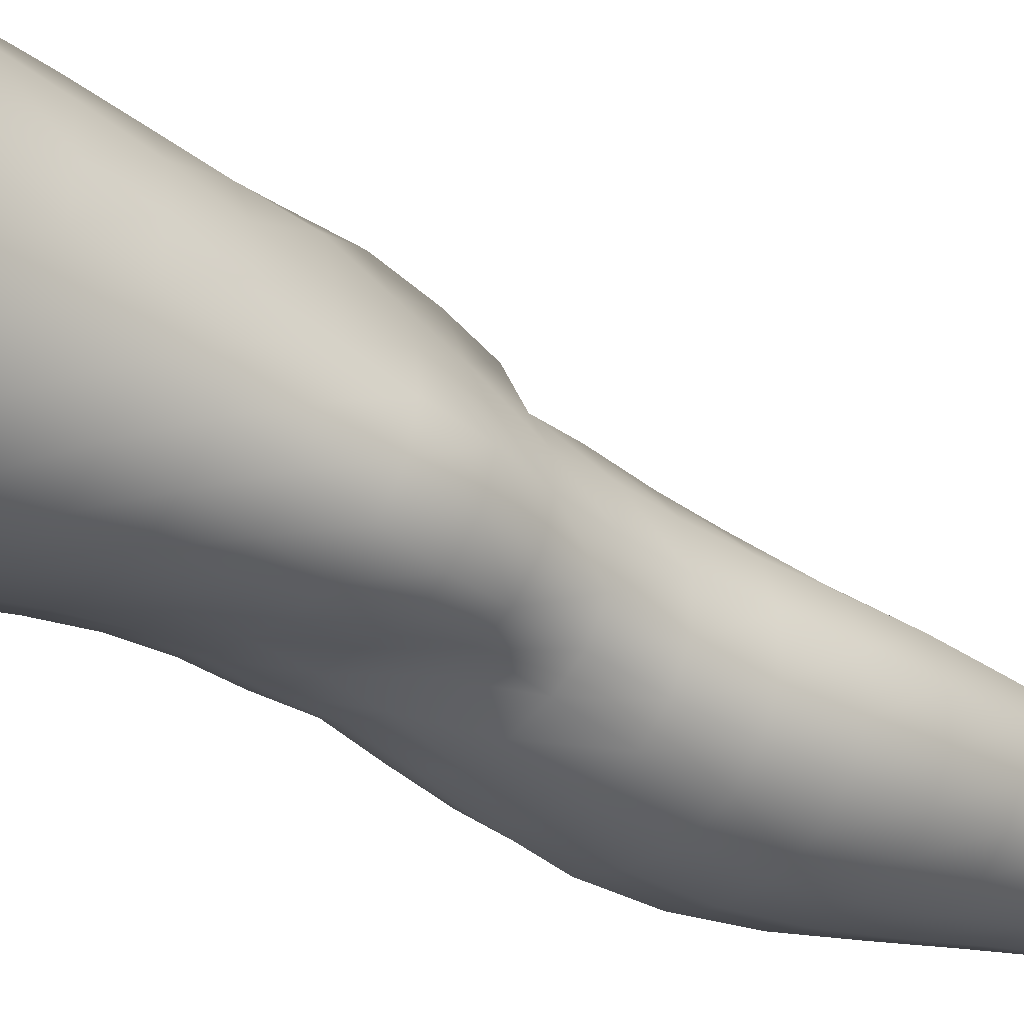
<metadata>
{"format":"obj","ext":"obj","renderer":"f3d","projection":"perspective","resolution":1024,"background":"white","views":[{"elev":-22.5,"azim":-128.3,"up":"+Z"}]}
</metadata>
<code>
o SMPLX-mesh-female.001
v 0.1878 -0.5654 -0.01032
v 0.1825 -0.5699 0.02705
v 0.1542 -0.5605 -0.06867
v 0.1223 -0.5582 -0.08296
v 0.1646 -0.5734 0.06224
v 0.1369 -0.5768 0.08793
v 0.1037 -0.5761 0.09793
v 0.08481 -0.55 -0.08744
v 0.04501 -0.5327 -0.07484
v 0.05244 -0.572 -0.07686
v 0.08726 -0.58 -0.08385
v 0.1693 -0.5934 -0.04415
v 0.1779 -0.5616 -0.04405
v 0.1481 -0.5902 -0.06681
v 0.1796 -0.5987 -0.01229
v 0.1757 -0.6036 0.02454
v 0.1317 -0.6101 0.08416
v 0.09934 -0.608 0.09291
v 0.02111 -0.5694 0.05738
v 0.04184 -0.5723 0.07744
v 0.03977 -0.5983 0.06936
v 0.02053 -0.593 0.04782
v 0.01688 -0.5388 -0.04917
v 0.005557 -0.5482 -0.02205
v 0.009388 -0.5748 -0.03148
v 0.02433 -0.5706 -0.05794
v 0.1207 -0.6714 0.07303
v 0.08944 -0.6699 0.07902
v 0.09462 -0.6395 0.08631
v 0.1262 -0.6412 0.07879
v 0.01311 -0.6155 0.01276
v 0.02152 -0.6201 0.0373
v 0.02357 -0.6494 0.02726
v 0.0172 -0.6453 0.002811
v 0.02062 -0.676 -0.005116
v 0.02499 -0.6803 0.01963
v 0.02449 -0.7105 0.01031
v 0.02192 -0.7055 -0.0132
v 0.1581 -0.6084 0.05902
v 0.1595 -0.6654 0.02093
v 0.1452 -0.6702 0.05121
v 0.1511 -0.6397 0.05512
v 0.1664 -0.6348 0.02282
v 0.1201 -0.5869 -0.08
v 0.009679 -0.588 0.02323
v 0.008245 -0.5655 0.03383
v 0.02521 -0.6403 -0.04443
v 0.0402 -0.6396 -0.06587
v 0.03267 -0.6064 -0.06257
v 0.01708 -0.6075 -0.03861
v 0.142 -0.6479 -0.06397
v 0.1582 -0.6524 -0.04127
v 0.163 -0.6235 -0.04208
v 0.1448 -0.6194 -0.0648
v 0.1636 -0.6587 -0.01189
v 0.1706 -0.6289 -0.01137
v 0.1477 -0.724 0.01752
v 0.1328 -0.728 0.04403
v 0.1391 -0.6997 0.04758
v 0.1533 -0.6951 0.01906
v 0.1536 -0.7171 -0.01374
v 0.1582 -0.6882 -0.01296
v 0.1542 -0.6814 -0.04112
v 0.1502 -0.7102 -0.04046
v 0.1365 -0.7043 -0.06114
v 0.1396 -0.6762 -0.06298
v 0.1187 -0.6729 -0.07758
v 0.1179 -0.7004 -0.07544
v 0.09417 -0.6704 -0.08289
v 0.06845 -0.6693 -0.07975
v 0.07245 -0.6973 -0.07899
v 0.09606 -0.6981 -0.08057
v 0.03525 -0.6997 -0.05512
v 0.05128 -0.698 -0.07088
v 0.04618 -0.6697 -0.06877
v 0.03111 -0.6711 -0.0497
v 0.04938 -0.8108 -0.07566
v 0.0685 -0.8087 -0.07785
v 0.06319 -0.78 -0.07755
v 0.04409 -0.7819 -0.07223
v 0.08642 -0.8067 -0.0804
v 0.1046 -0.806 -0.08142
v 0.1008 -0.7789 -0.07794
v 0.08249 -0.7791 -0.07733
v 0.1309 -0.7847 -0.05673
v 0.118 -0.7804 -0.07216
v 0.1218 -0.8075 -0.0747
v 0.1337 -0.8119 -0.05852
v 0.1446 -0.8175 -0.03877
v 0.1444 -0.7909 -0.03819
v 0.1429 -0.8235 -0.01648
v 0.1464 -0.7979 -0.01515
v 0.1319 -0.8036 0.009353
v 0.1286 -0.8284 0.007108
v 0.02482 -0.8226 -0.0271
v 0.02476 -0.8173 -0.04807
v 0.0214 -0.7892 -0.04059
v 0.02362 -0.7945 -0.02017
v 0.04867 -0.8043 0.02158
v 0.06621 -0.8075 0.04397
v 0.06453 -0.8333 0.03274
v 0.04989 -0.8316 0.009241
v 0.1494 -0.7446 -0.0144
v 0.1426 -0.7516 0.01602
v 0.1332 -0.7315 -0.05895
v 0.1465 -0.7377 -0.03931
v 0.03824 -0.7271 -0.06097
v 0.05547 -0.7251 -0.0731
v 0.02425 -0.7394 0.000159
v 0.02173 -0.7341 -0.02218
v 0.1017 -0.7554 0.05538
v 0.1263 -0.7553 0.04101
v 0.1204 -0.7817 0.03825
v 0.09641 -0.7824 0.05288
v 0.1472 -0.7714 -0.01489
v 0.1443 -0.7643 -0.03848
v 0.1309 -0.758 -0.05711
v 0.1166 -0.754 -0.07141
v 0.09865 -0.7522 -0.07652
v 0.07934 -0.7518 -0.0766
v 0.05922 -0.7522 -0.0754
v 0.04104 -0.7542 -0.06665
v 0.02159 -0.7617 -0.03166
v 0.02444 -0.7674 -0.01065
v 0.0918 -0.8088 0.04908
v 0.116 -0.807 0.03339
v 0.1161 -0.8313 0.02844
v 0.08933 -0.8326 0.03925
v 0.0886 -0.8556 0.02868
v 0.0659 -0.8561 0.02194
v 0.09098 -0.8354 -0.08415
v 0.1087 -0.8349 -0.08361
v 0.1248 -0.8358 -0.07614
v 0.1458 -0.8437 -0.04129
v 0.1401 -0.8505 -0.01577
v 0.1272 -0.8554 0.006808
v 0.1127 -0.8543 0.02332
v 0.03928 -0.8744 -0.05417
v 0.03276 -0.845 -0.05078
v 0.03213 -0.8492 -0.03203
v 0.0385 -0.878 -0.03538
v 0.05948 -0.8699 -0.08074
v 0.0758 -0.8668 -0.08955
v 0.07389 -0.8378 -0.0776
v 0.05695 -0.8403 -0.07376
v 0.09466 -0.8647 -0.09362
v 0.1136 -0.8641 -0.09043
v 0.131 -0.8643 -0.08212
v 0.1384 -0.8385 -0.06195
v 0.144 -0.8669 -0.06607
v 0.1465 -0.8725 -0.0424
v 0.1398 -0.8792 -0.01192
v 0.1225 -0.9154 0.00563
v 0.1186 -0.8842 0.007829
v 0.1429 -0.9099 -0.01252
v 0.0978 -1.018 -0.007588
v 0.1221 -1.014 -0.008274
v 0.1192 -1.049 -0.01427
v 0.09769 -1.053 -0.01312
v 0.04198 -0.9082 -0.03919
v 0.04123 -0.9063 -0.06035
v 0.05931 -0.9021 -0.09002
v 0.07727 -0.8985 -0.09954
v 0.1548 -0.9345 -0.04738
v 0.1507 -0.9028 -0.04274
v 0.1479 -0.8975 -0.06908
v 0.1509 -0.93 -0.07367
v 0.04313 -1.009 -0.05069
v 0.04224 -1.008 -0.07124
v 0.0398 -0.9736 -0.06955
v 0.04085 -0.975 -0.0473
v 0.05808 -0.9364 -0.09651
v 0.05808 -0.9703 -0.1007
v 0.076 -0.9673 -0.1109
v 0.07616 -0.9325 -0.1069
v 0.1513 -1.005 -0.05319
v 0.1549 -0.9685 -0.05099
v 0.1519 -0.9651 -0.0766
v 0.1489 -1.002 -0.07762
v 0.1461 -0.9407 -0.01766
v 0.1457 -0.9732 -0.02289
v 0.1246 -0.9794 -0.003376
v 0.1237 -0.9465 0.00201
v 0.09816 -0.9821 -0.001955
v 0.09623 -0.9489 0.002907
v 0.05521 -1.083 -0.07069
v 0.04869 -1.044 -0.07111
v 0.04922 -1.047 -0.05208
v 0.05604 -1.087 -0.05377
v 0.07835 -1.004 -0.1105
v 0.0605 -1.005 -0.1015
v 0.0655 -1.042 -0.0979
v 0.08151 -1.041 -0.1063
v 0.1402 -1.083 -0.05599
v 0.1462 -1.043 -0.05477
v 0.1435 -1.042 -0.07721
v 0.1369 -1.082 -0.0769
v 0.1169 -1.088 -0.02021
v 0.1387 -1.046 -0.02953
v 0.1342 -1.085 -0.03424
v 0.1132 -1.127 -0.02298
v 0.09589 -1.13 -0.02177
v 0.097 -1.092 -0.01848
v 0.06273 -1.123 -0.05451
v 0.06036 -1.12 -0.06978
v 0.08312 -1.116 -0.09906
v 0.08335 -1.079 -0.1017
v 0.06891 -1.081 -0.09396
v 0.07026 -1.118 -0.09132
v 0.1168 -1.081 -0.1003
v 0.1003 -1.079 -0.1041
v 0.09915 -1.116 -0.1009
v 0.1143 -1.118 -0.09658
v 0.1298 -1.118 -0.07531
v 0.1292 -1.082 -0.0911
v 0.1235 -1.118 -0.08791
v 0.1343 -1.119 -0.05572
v 0.1296 -1.123 -0.03565
v 0.03945 -0.6267 0.06104
v 0.03832 -0.6573 0.05193
v 0.03594 -0.7167 0.03297
v 0.03771 -0.6879 0.04315
v 0.0349 -0.7452 0.02227
v 0.03466 -0.7735 0.01141
v 0.03379 -0.801 -3.2e-05
v 0.03522 -0.8281 -0.009599
v 0.0406 -0.8545 -0.01437
v 0.04589 -0.8829 -0.01529
v 0.05155 -0.9424 -0.02221
v 0.04175 -0.941 -0.04346
v 0.05049 -0.9118 -0.01841
v 0.05366 -1.012 -0.02927
v 0.05182 -0.9759 -0.02576
v 0.05865 -1.051 -0.03322
v 0.06407 -1.091 -0.03737
v 0.07041 -1.127 -0.03966
v 0.1378 -0.778 0.01357
v 0.1169 -0.7274 -0.07268
v 0.09736 -0.7253 -0.07773
v 0.07611 -0.7245 -0.07756
v 0.05141 -0.7505 0.04284
v 0.07419 -0.7536 0.05549
v 0.06966 -0.7809 0.05071
v 0.04827 -0.7783 0.0342
v 0.09278 -0.9211 0.006284
v 0.07121 -0.9467 -0.006433
v 0.06863 -0.917 -0.001709
v 0.0909 -0.8952 0.01083
v 0.1192 -0.8944 -0.09858
v 0.1366 -0.8946 -0.08837
v 0.1215 -0.9272 -0.1066
v 0.09835 -0.8959 -0.1021
v 0.09888 -0.929 -0.1103
v 0.05791 -0.6955 0.06192
v 0.08402 -0.699 0.07086
v 0.07887 -0.7267 0.06258
v 0.05455 -0.7227 0.05242
v 0.004011 -0.5587 0.006841
v 0.0668 -0.6046 0.08637
v 0.07078 -0.5745 0.09294
v 0.06385 -0.6353 0.07853
v 0.06062 -0.666 0.07042
v 0.05449 -0.8576 0.002381
v 0.06488 -0.8865 0.003975
v 0.07329 -0.9799 -0.01175
v 0.07486 -1.016 -0.01673
v 0.07701 -1.054 -0.02167
v 0.07918 -1.093 -0.02625
v 0.08167 -1.13 -0.02845
v 0.006805 -0.5817 -0.003734
v 0.01239 -0.6111 -0.01256
v 0.01821 -0.6423 -0.02064
v 0.06452 -0.6401 -0.07947
v 0.09215 -0.6421 -0.08388
v 0.09005 -0.6121 -0.08427
v 0.0593 -0.6081 -0.07896
v 0.119 -0.6448 -0.0785
v 0.1197 -0.6161 -0.07901
v 0.1077 -0.7284 0.06006
v 0.09857 -0.965 -0.1145
v 0.1202 -1.002 -0.1093
v 0.1213 -0.9629 -0.1104
v 0.09929 -1.003 -0.1134
v 0.1397 -0.9629 -0.09737
v 0.1391 -0.9272 -0.0945
v 0.1427 -1.008 -0.02594
v 0.1005 -1.041 -0.109
v 0.1189 -1.042 -0.1048
v 0.1341 -1.041 -0.09392
v 0.1379 -1.001 -0.09676
v 0.02208 -0.6731 -0.02793
v 0.02486 -0.7022 -0.03534
v 0.02646 -0.73 -0.04306
v 0.02759 -0.7574 -0.051
v 0.02911 -0.785 -0.05885
v 0.03405 -0.8127 -0.06493
v 0.04207 -0.8417 -0.06568
v 0.04698 -0.872 -0.06981
v 0.04048 -0.9396 -0.06562
v 0.04644 -0.9379 -0.08269
v 0.0477 -0.9042 -0.07696
v 0.04602 -0.9722 -0.08653
v 0.04873 -1.007 -0.08747
v 0.05457 -1.043 -0.08564
v 0.06299 -1.119 -0.08175
v 0.05996 -1.081 -0.08353
v 0.1147 -0.7002 0.06678
v 0.06793 -1.156 -0.05291
v 0.06984 -1.185 -0.04914
v 0.06985 -1.183 -0.06461
v 0.06577 -1.153 -0.06796
v 0.08214 -1.149 -0.09701
v 0.07043 -1.151 -0.08853
v 0.09729 -1.148 -0.09903
v 0.09533 -1.178 -0.0981
v 0.1066 -1.179 -0.09154
v 0.1107 -1.149 -0.0939
v 0.1185 -1.15 -0.08462
v 0.1239 -1.18 -0.05393
v 0.1286 -1.151 -0.05461
v 0.1242 -1.15 -0.07291
v 0.1211 -1.18 -0.07137
v 0.1229 -1.156 -0.03529
v 0.1182 -1.184 -0.03462
v 0.1083 -1.16 -0.02382
v 0.07363 -1.159 -0.03756
v 0.07381 -1.187 -0.03257
v 0.08149 -1.179 -0.09586
v 0.07284 -1.181 -0.08553
v 0.06542 -1.153 -0.07841
v 0.07127 -1.182 -0.07524
v 0.07059 -1.213 -0.06023
v 0.06407 -1.213 -0.04494
v 0.08131 -1.208 -0.09609
v 0.07616 -1.21 -0.08317
v 0.1032 -1.208 -0.08889
v 0.09367 -1.208 -0.09931
v 0.1224 -1.209 -0.07029
v 0.1145 -1.18 -0.0818
v 0.1128 -1.208 -0.0793
v 0.1231 -1.208 -0.05366
v 0.1171 -1.211 -0.03108
v 0.07029 -1.213 -0.02614
v 0.07413 -1.211 -0.07177
v 0.08234 -1.161 -0.02608
v 0.08201 -1.188 -0.02134
v 0.0941 -1.163 -0.02145
v 0.1053 -1.187 -0.02202
v 0.09325 -1.189 -0.01792
v 0.0801 -1.213 -0.01304
v 0.1051 -1.214 -0.01617
v 0.09309 -1.214 -0.01025
v 0.125 -1.231 -0.07224
v 0.128 -1.231 -0.05517
v 0.1131 -1.23 -0.08201
v 0.0938 -1.23 -0.1031
v 0.1044 -1.229 -0.09336
v 0.07892 -1.232 -0.002366
v 0.06987 -1.234 -0.01962
v 0.09353 -1.232 0.002822
v 0.1079 -1.232 -0.005044
v 0.06309 -1.236 -0.04098
v 0.06765 -1.235 -0.05823
v 0.07294 -1.234 -0.06993
v 0.08098 -1.231 -0.09701
v 0.07681 -1.233 -0.08144
v 0.1192 -1.235 -0.02654
v 0.08987 -0.8743 0.01708
v 0.07487 -0.8718 0.01327
v 0.1067 -0.8716 0.01688
f 8 10 9
f 17 7 18
f 27 29 28
f 31 33 32
f 35 37 36
f 6 39 5
f 40 42 41
f 51 53 52
f 22 46 45
f 55 43 40
f 62 64 63
f 73 75 74
f 69 71 70
f 77 79 78
f 95 97 96
f 85 87 86
f 89 92 91
f 64 105 65
f 116 85 117
f 82 131 81
f 134 150 149
f 119 84 120
f 180 182 181
f 194 196 195
f 218 198 201
f 142 144 143
f 210 212 211
f 37 223 221
f 183 184 182
f 189 205 204
f 111 113 112
f 168 170 169
f 133 147 132
f 124 225 224
f 156 158 157
f 220 32 33
f 214 215 197
f 221 36 37
f 109 38 110
f 91 134 89
f 225 95 226
f 13 15 12
f 80 121 79
f 99 101 100
f 143 162 142
f 229 160 230
f 189 234 188
f 145 78 144
f 190 192 191
f 226 140 227
f 165 180 164
f 232 171 168
f 241 243 242
f 251 252 249
f 93 113 126
f 105 118 238
f 254 256 255
f 124 110 123
f 9 26 23
f 221 241 257
f 102 227 263
f 264 231 247
f 24 270 258
f 273 275 274
f 274 278 277
f 70 74 75
f 111 256 242
f 244 100 243
f 61 106 64
f 107 74 108
f 72 240 71
f 79 120 84
f 185 265 184
f 211 288 210
f 268 202 203
f 195 200 194
f 104 115 103
f 292 110 38
f 294 107 122
f 294 97 123
f 297 96 296
f 191 304 303
f 57 59 58
f 280 175 253
f 81 144 78
f 88 90 89
f 203 267 268
f 197 217 214
f 235 204 236
f 94 135 91
f 281 289 288
f 116 103 115
f 239 68 238
f 50 272 271
f 299 301 300
f 206 211 212
f 145 298 297
f 66 68 67
f 1 16 15
f 149 89 134
f 286 177 181
f 80 296 295
f 76 292 291
f 240 121 108
f 251 284 282
f 106 117 105
f 227 141 228
f 30 18 29
f 54 12 53
f 31 270 271
f 276 11 275
f 222 262 220
f 53 15 56
f 56 16 43
f 275 44 278
f 55 63 52
f 104 58 112
f 274 70 273
f 259 219 261
f 219 22 32
f 182 286 181
f 282 253 251
f 179 284 178
f 164 181 177
f 173 303 302
f 161 230 160
f 162 175 172
f 166 151 165
f 183 155 153
f 185 153 245
f 248 247 245
f 252 147 249
f 262 255 28
f 193 283 287
f 34 36 33
f 161 298 301
f 232 188 234
f 23 25 24
f 308 310 309
f 312 209 206
f 314 316 315
f 329 330 313
f 323 319 320
f 323 201 325
f 332 309 310
f 336 315 316
f 310 344 332
f 176 199 195
f 281 280 282
f 197 289 196
f 146 163 143
f 235 267 234
f 165 152 155
f 267 156 266
f 341 322 319
f 193 208 192
f 43 39 42
f 247 229 246
f 327 345 326
f 202 345 347
f 347 348 325
f 311 204 205
f 214 320 321
f 308 236 204
f 218 320 217
f 314 206 212
f 346 343 350
f 213 318 317
f 353 340 338
f 352 358 360
f 184 157 182
f 184 266 156
f 324 325 348
f 83 118 86
f 138 140 139
f 87 132 82
f 115 90 116
f 132 146 131
f 206 208 207
f 135 151 134
f 172 174 173
f 186 188 187
f 138 160 141
f 153 152 154
f 176 178 177
f 224 99 244
f 266 234 267
f 233 230 171
f 102 225 226
f 92 237 93
f 362 343 333
f 363 333 332
f 356 334 337
f 342 354 341
f 351 367 342
f 129 369 368
f 102 130 101
f 313 328 329
f 260 18 7
f 28 261 262
f 248 370 368
f 369 248 368
f 279 255 256
f 351 349 352
f 307 28 255
f 257 242 256
f 265 232 266
f 273 75 48
f 174 191 173
f 27 59 41
f 32 45 31
f 112 237 104
f 17 42 39
f 126 94 93
f 114 126 113
f 30 41 42
f 137 128 129
f 60 41 59
f 88 133 87
f 285 178 284
f 45 258 270
f 138 297 298
f 208 305 306
f 215 213 210
f 162 300 301
f 119 238 118
f 263 369 130
f 172 302 300
f 34 271 272
f 290 196 289
f 170 300 302
f 280 190 174
f 54 277 278
f 187 303 304
f 29 259 261
f 96 295 296
f 35 272 291
f 340 316 339
f 339 317 318
f 123 293 294
f 370 136 137
f 72 67 68
f 305 313 330
f 207 287 211
f 16 5 39
f 331 311 330
f 331 335 344
f 215 288 289
f 14 278 44
f 160 228 141
f 355 336 340
f 259 20 21
f 47 49 48
f 125 127 126
f 248 153 154
f 142 301 298
f 290 282 284
f 123 98 124
f 245 246 185
f 25 271 270
f 242 114 111
f 131 143 144
f 81 83 82
f 129 101 130
f 128 100 101
f 93 91 92
f 198 199 158
f 194 218 217
f 122 295 294
f 65 238 68
f 261 220 262
f 136 152 135
f 201 203 202
f 244 223 224
f 268 236 269
f 58 307 279
f 57 103 61
f 186 305 205
f 61 60 57
f 11 4 44
f 164 166 165
f 150 250 148
f 250 167 285
f 179 195 196
f 246 233 265
f 287 281 288
f 159 198 158
f 192 306 304
f 48 76 47
f 50 26 49
f 109 224 223
f 51 67 277
f 52 66 51
f 349 350 352
f 361 352 360
f 171 299 170
f 188 169 187
f 319 321 320
f 312 315 328
f 334 329 328
f 324 341 319
f 40 62 55
f 47 291 272
f 348 342 324
f 167 177 178
f 317 212 213
f 337 357 356
f 205 330 311
f 338 339 322
f 326 269 236
f 350 359 358
f 49 10 276
f 326 309 327
f 333 327 309
f 337 328 315
f 220 36 222
f 325 202 347
f 322 318 321
f 347 346 349
f 129 370 137
f 52 56 55
f 253 163 252
f 344 366 364
f 186 304 306
f 38 291 292
f 285 249 250
f 169 302 303
f 199 157 158
f 82 86 87
f 338 354 353
f 48 276 273
f 297 77 145
f 73 293 292
f 125 243 100
f 14 4 3
f 222 257 254
f 263 228 264
f 149 148 133
f 69 277 67
f 86 117 85
f 112 279 111
f 216 321 318
f 148 249 147
f 332 364 363
f 365 335 334
f 71 108 74
f 95 139 140
f 120 239 119
f 84 78 79
f 136 127 137
f 65 63 64
f 108 122 107
f 12 3 13
f 19 21 20
f 8 11 10
f 17 6 7
f 27 30 29
f 31 34 33
f 35 38 37
f 6 17 39
f 40 43 42
f 51 54 53
f 22 19 46
f 55 56 43
f 62 61 64
f 73 76 75
f 69 72 71
f 77 80 79
f 95 98 97
f 85 88 87
f 89 90 92
f 64 106 105
f 116 90 85
f 82 132 131
f 134 151 150
f 119 83 84
f 180 183 182
f 194 197 196
f 218 200 198
f 142 145 144
f 210 213 212
f 37 109 223
f 183 185 184
f 189 186 205
f 111 114 113
f 168 171 170
f 133 148 147
f 124 98 225
f 156 159 158
f 220 219 32
f 214 216 215
f 221 222 36
f 109 37 38
f 91 135 134
f 225 98 95
f 13 1 15
f 80 122 121
f 99 102 101
f 143 163 162
f 229 231 160
f 189 235 234
f 145 77 78
f 190 193 192
f 226 95 140
f 165 155 180
f 232 233 171
f 241 244 243
f 251 253 252
f 93 237 113
f 105 117 118
f 254 257 256
f 124 109 110
f 9 10 26
f 221 223 241
f 102 226 227
f 264 228 231
f 24 25 270
f 273 276 275
f 274 275 278
f 70 71 74
f 111 279 256
f 244 99 100
f 61 103 106
f 107 73 74
f 72 239 240
f 79 121 120
f 185 246 265
f 211 287 288
f 268 269 202
f 195 199 200
f 104 237 115
f 292 293 110
f 294 293 107
f 294 295 97
f 297 139 96
f 191 192 304
f 57 60 59
f 280 174 175
f 81 131 144
f 88 85 90
f 203 159 267
f 197 194 217
f 235 189 204
f 94 136 135
f 281 290 289
f 116 106 103
f 239 72 68
f 50 47 272
f 299 161 301
f 206 207 211
f 145 142 298
f 66 65 68
f 1 2 16
f 149 88 89
f 286 176 177
f 80 77 296
f 76 73 292
f 240 120 121
f 251 285 284
f 106 116 117
f 227 140 141
f 30 17 18
f 54 14 12
f 31 45 270
f 276 10 11
f 222 254 262
f 53 12 15
f 56 15 16
f 275 11 44
f 55 62 63
f 104 57 58
f 274 69 70
f 259 21 219
f 219 21 22
f 182 157 286
f 282 280 253
f 179 290 284
f 164 180 181
f 173 191 303
f 161 299 230
f 162 163 175
f 166 150 151
f 183 180 155
f 185 183 153
f 248 264 247
f 252 146 147
f 262 254 255
f 193 190 283
f 34 35 36
f 161 138 298
f 232 168 188
f 23 26 25
f 308 311 310
f 312 313 209
f 314 317 316
f 329 331 330
f 323 324 319
f 323 218 201
f 332 333 309
f 336 337 315
f 310 331 344
f 176 286 199
f 281 283 280
f 197 215 289
f 146 252 163
f 235 268 267
f 165 151 152
f 267 159 156
f 341 338 322
f 193 207 208
f 43 16 39
f 247 231 229
f 327 346 345
f 202 269 345
f 347 349 348
f 311 308 204
f 214 217 320
f 308 326 236
f 218 323 320
f 314 312 206
f 346 327 343
f 213 216 318
f 353 355 340
f 352 350 358
f 184 156 157
f 184 265 266
f 324 323 325
f 83 119 118
f 138 141 140
f 87 133 132
f 115 92 90
f 132 147 146
f 206 209 208
f 135 152 151
f 172 175 174
f 186 189 188
f 138 161 160
f 153 155 152
f 176 179 178
f 224 225 99
f 266 232 234
f 233 229 230
f 102 99 225
f 92 115 237
f 362 359 343
f 363 362 333
f 356 365 334
f 342 367 354
f 351 361 367
f 129 130 369
f 102 263 130
f 313 312 328
f 260 259 18
f 28 29 261
f 248 154 370
f 369 264 248
f 279 307 255
f 351 348 349
f 307 27 28
f 257 241 242
f 265 233 232
f 273 70 75
f 174 190 191
f 27 307 59
f 32 22 45
f 112 113 237
f 17 30 42
f 126 127 94
f 114 125 126
f 30 27 41
f 137 127 128
f 60 40 41
f 88 149 133
f 285 167 178
f 45 46 258
f 138 139 297
f 208 209 305
f 215 216 213
f 162 172 300
f 119 239 238
f 263 264 369
f 172 173 302
f 34 31 271
f 290 179 196
f 170 299 300
f 280 283 190
f 54 51 277
f 187 169 303
f 29 18 259
f 96 97 295
f 35 34 272
f 340 336 316
f 339 316 317
f 123 110 293
f 370 154 136
f 72 69 67
f 305 209 313
f 207 193 287
f 16 2 5
f 331 310 311
f 331 329 335
f 215 210 288
f 14 54 278
f 160 231 228
f 355 357 336
f 259 260 20
f 47 50 49
f 125 128 127
f 248 245 153
f 142 162 301
f 290 281 282
f 123 97 98
f 245 247 246
f 25 50 271
f 242 243 114
f 131 146 143
f 81 84 83
f 129 128 101
f 128 125 100
f 93 94 91
f 198 200 199
f 194 200 218
f 122 80 295
f 65 105 238
f 261 219 220
f 136 154 152
f 201 198 203
f 244 241 223
f 268 235 236
f 58 59 307
f 57 104 103
f 186 306 305
f 61 62 60
f 11 8 4
f 164 167 166
f 150 166 250
f 250 166 167
f 179 176 195
f 246 229 233
f 287 283 281
f 159 203 198
f 192 208 306
f 48 75 76
f 50 25 26
f 109 124 224
f 51 66 67
f 52 63 66
f 349 346 350
f 361 351 352
f 171 230 299
f 188 168 169
f 319 322 321
f 312 314 315
f 334 335 329
f 324 342 341
f 40 60 62
f 47 76 291
f 348 351 342
f 167 164 177
f 317 314 212
f 337 336 357
f 205 305 330
f 338 340 339
f 326 345 269
f 350 343 359
f 49 26 10
f 326 308 309
f 333 343 327
f 337 334 328
f 220 33 36
f 325 201 202
f 322 339 318
f 347 345 346
f 129 368 370
f 52 53 56
f 253 175 163
f 344 335 366
f 186 187 304
f 38 35 291
f 285 251 249
f 169 170 302
f 199 286 157
f 82 83 86
f 338 341 354
f 48 49 276
f 297 296 77
f 73 107 293
f 125 114 243
f 14 44 4
f 222 221 257
f 263 227 228
f 149 150 148
f 69 274 277
f 86 118 117
f 112 58 279
f 216 214 321
f 148 250 249
f 332 344 364
f 365 366 335
f 71 240 108
f 95 96 139
f 120 240 239
f 84 81 78
f 136 94 127
f 65 66 63
f 108 121 122
f 12 14 3
f 19 22 21

</code>
